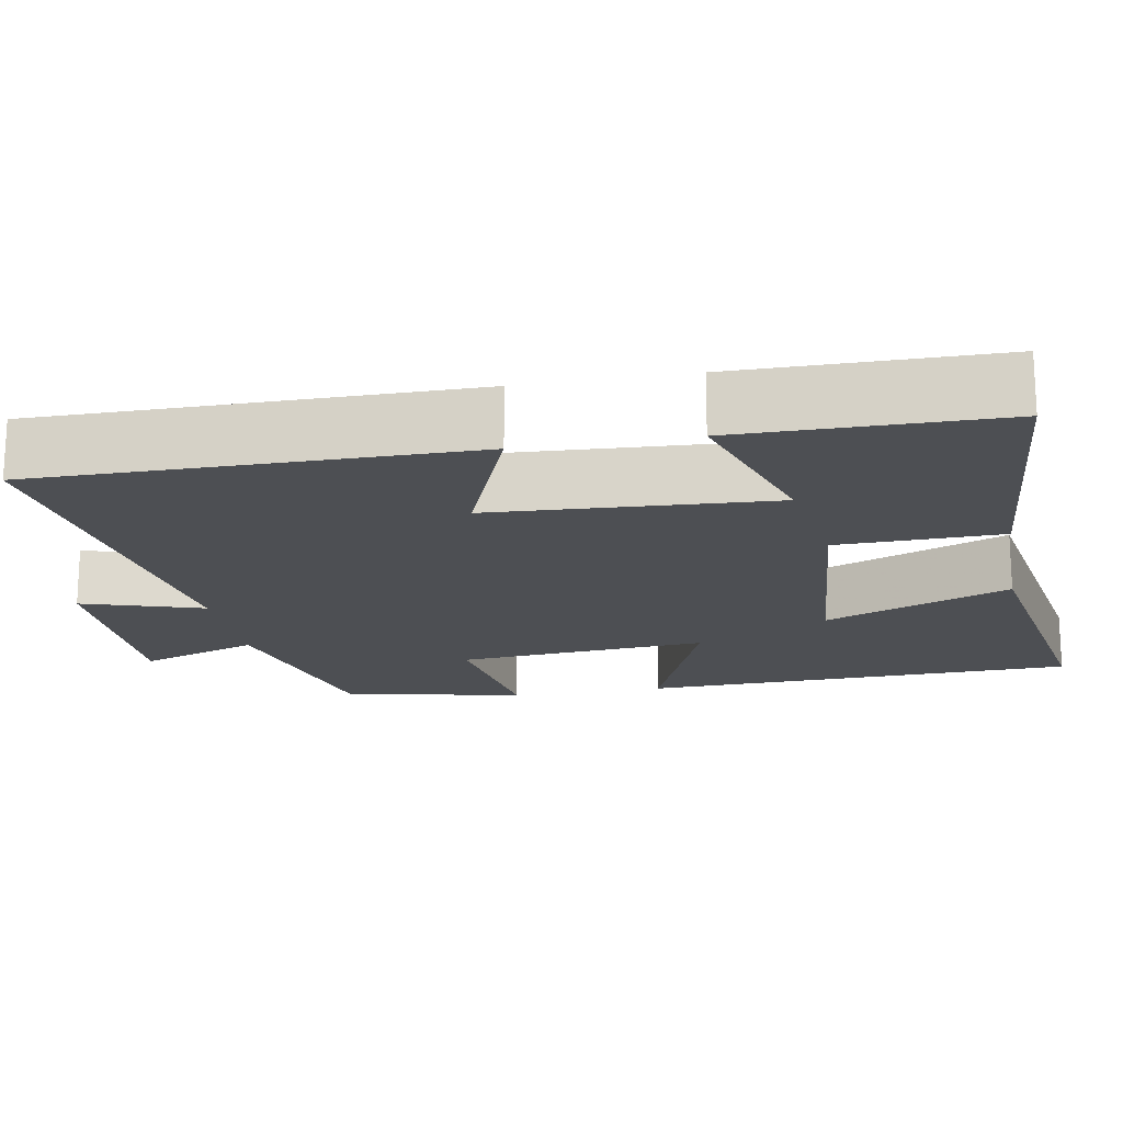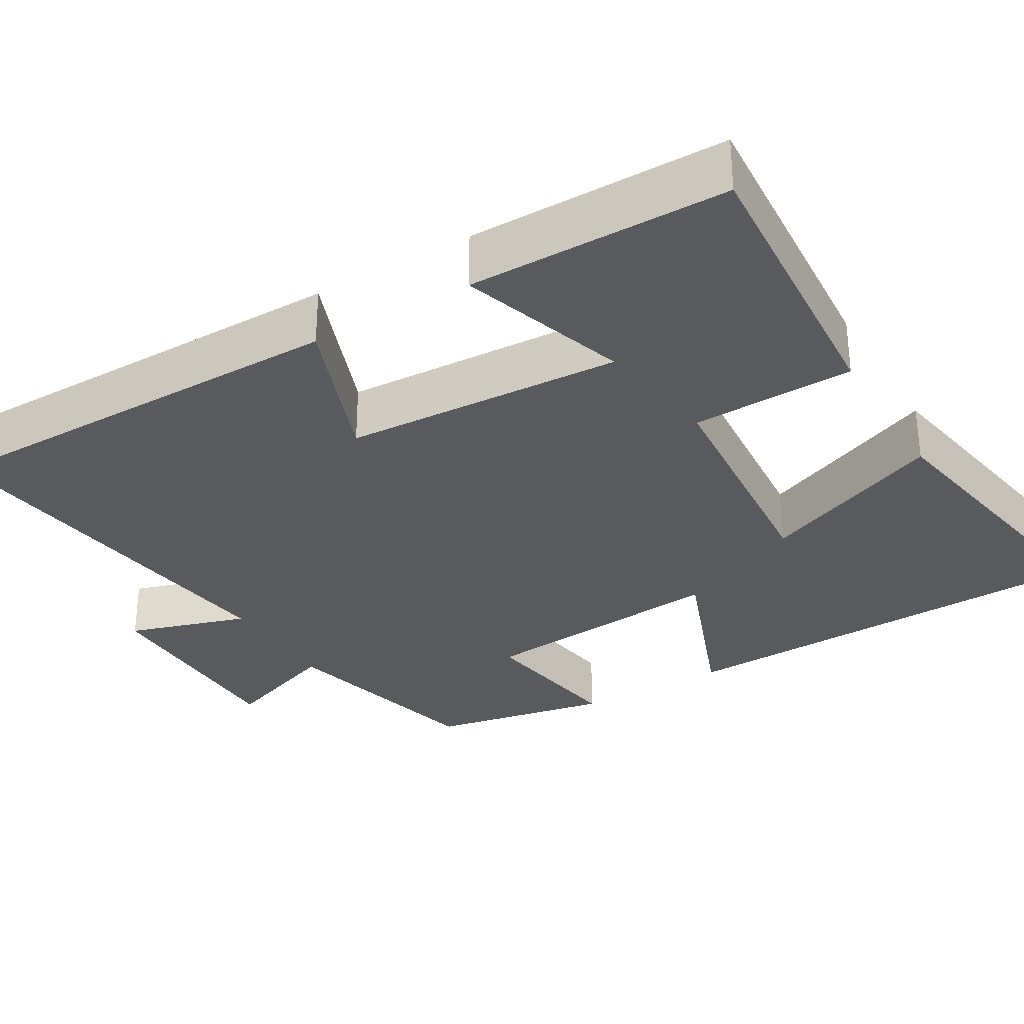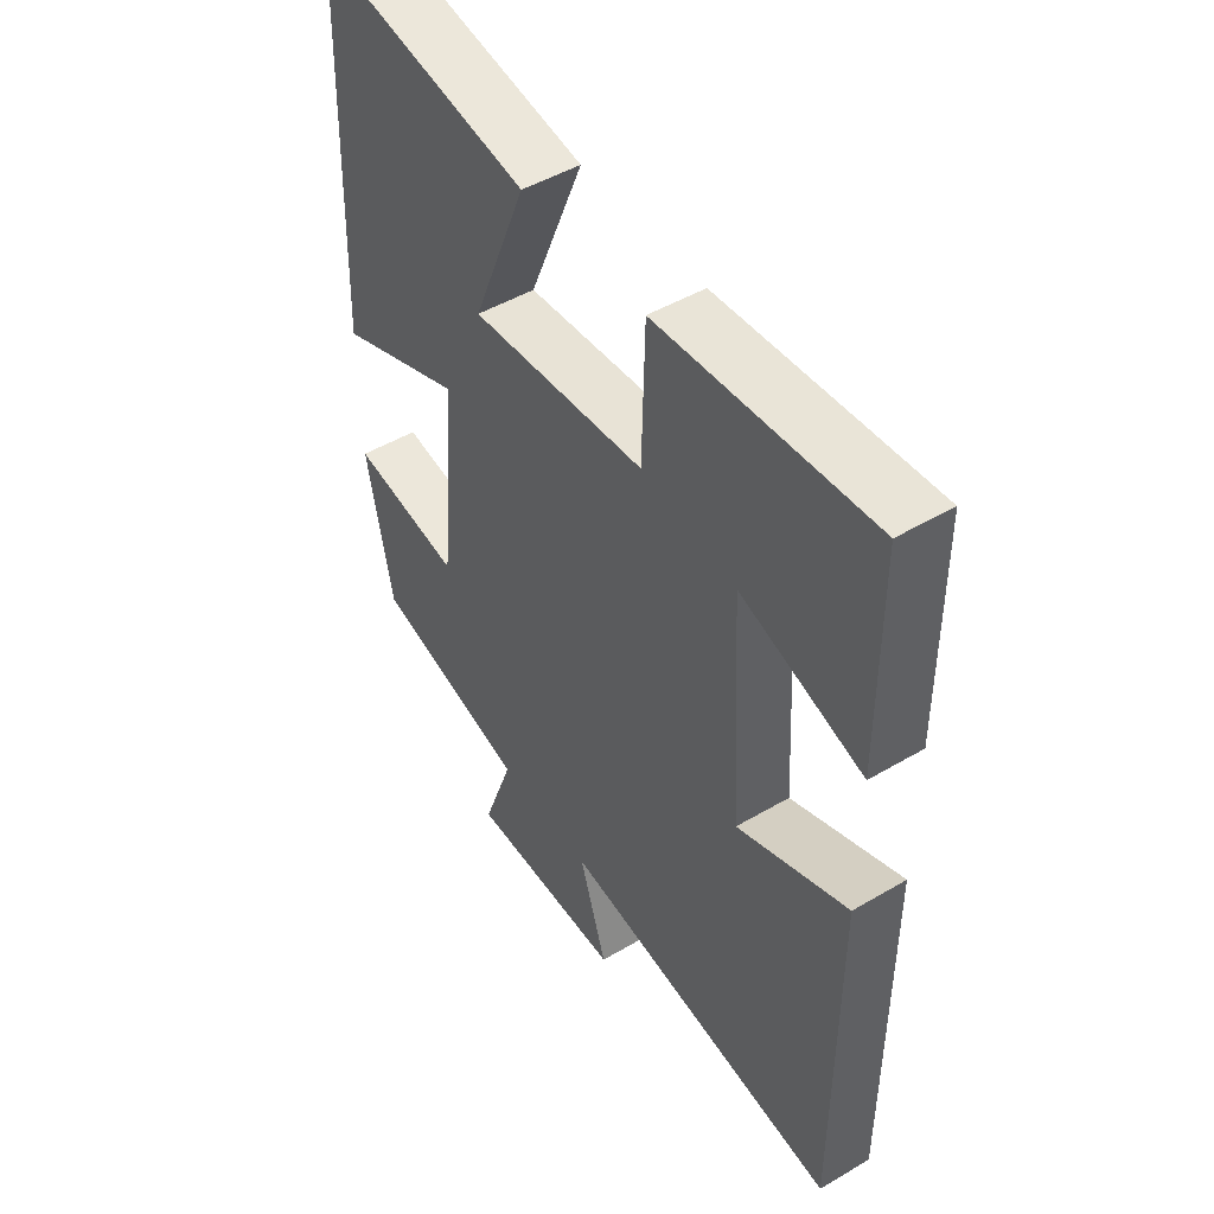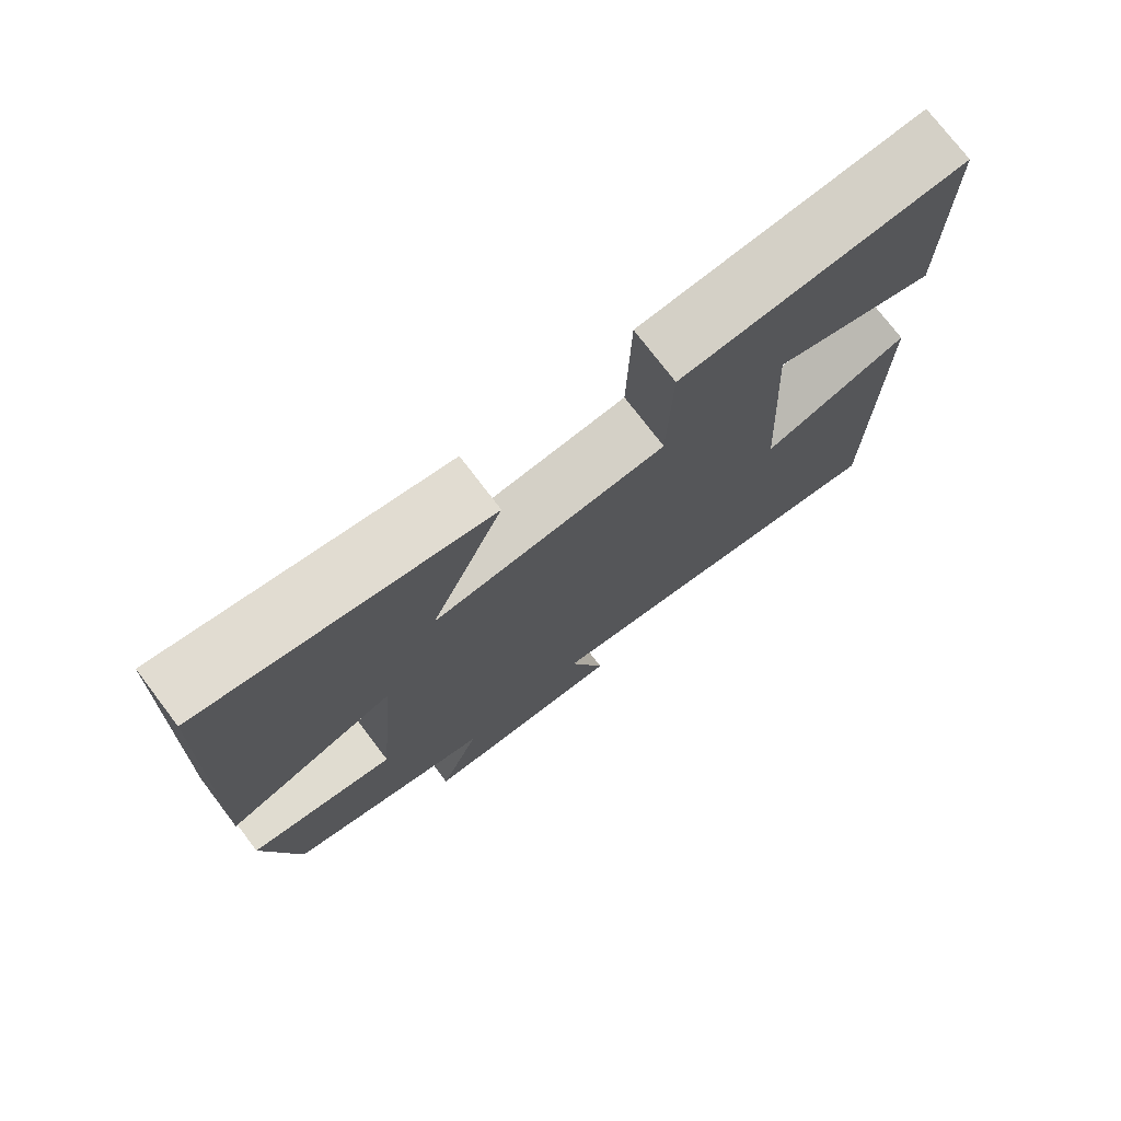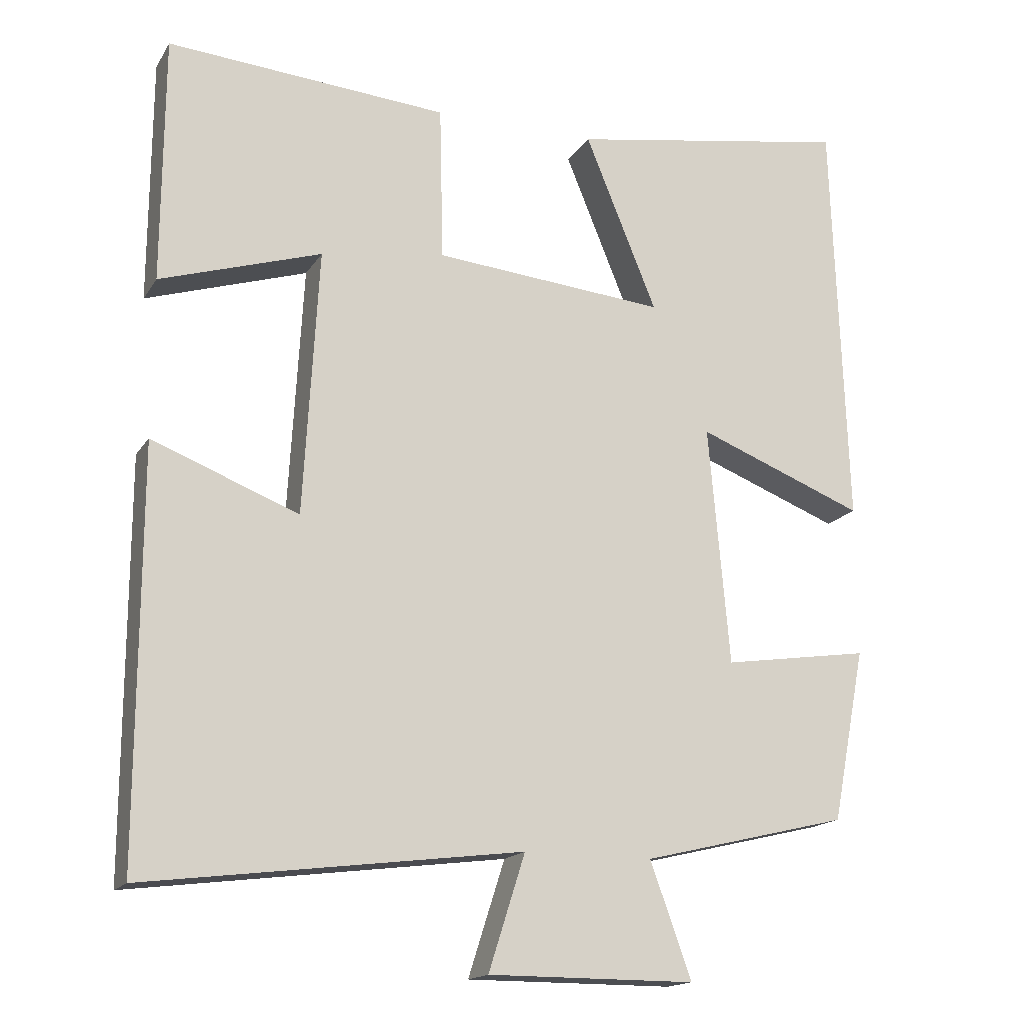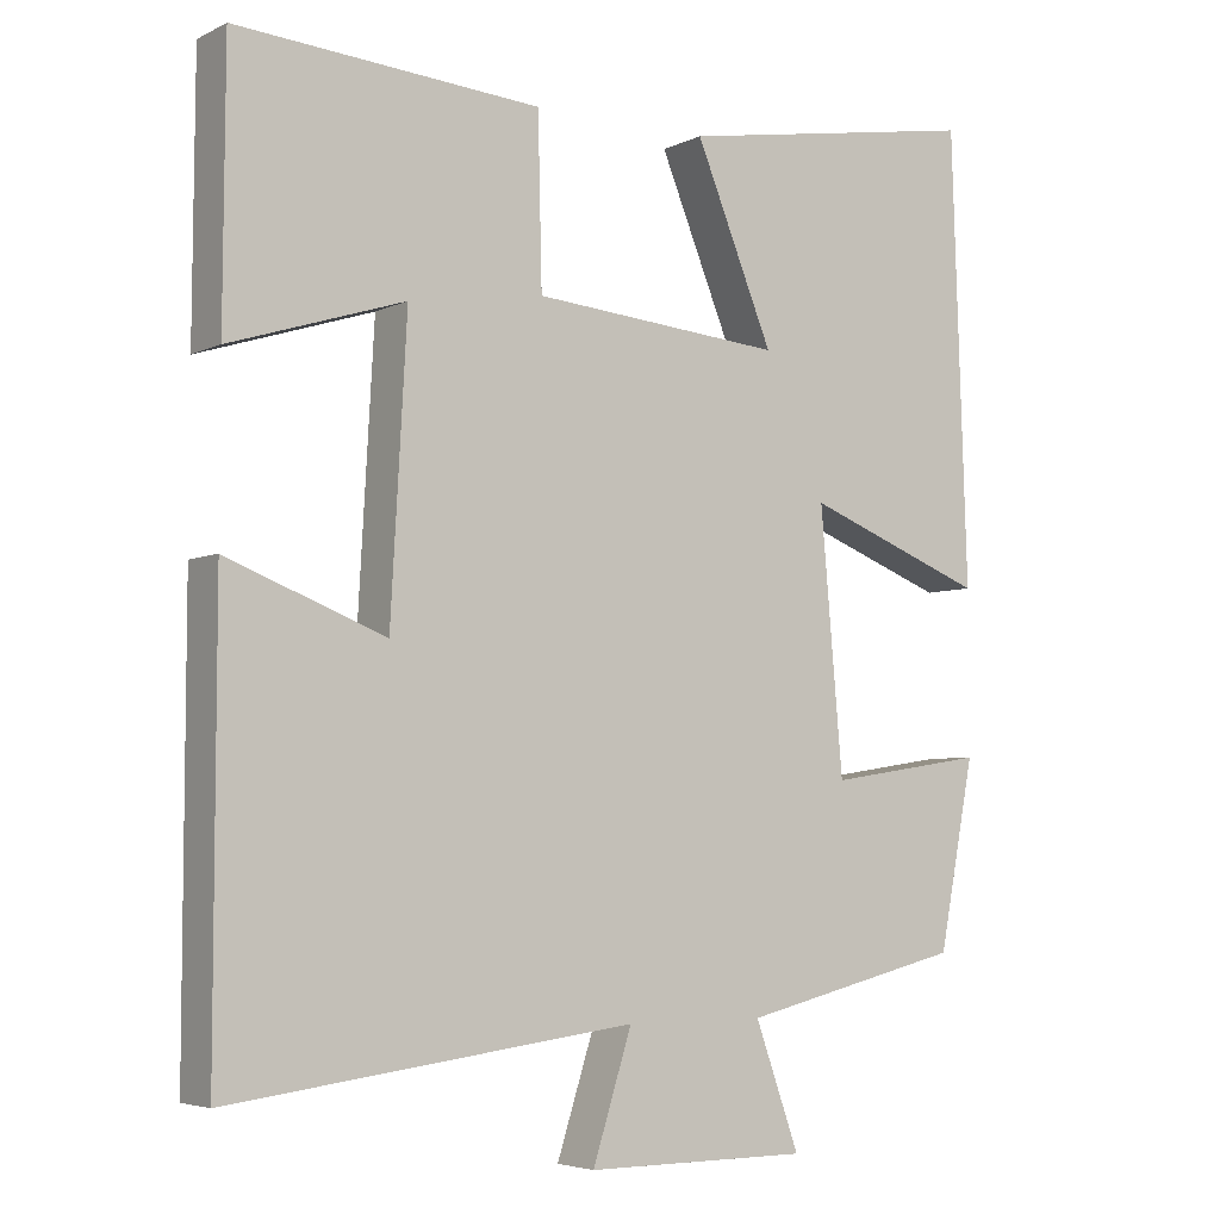
<metadata>
{"format":"obj","ext":"obj","renderer":"f3d","projection":"perspective","resolution":1024,"background":"white","views":[{"elev":-17.6,"azim":-79.7,"up":"+Y"},{"elev":-31.3,"azim":-59.1,"up":"+Y"},{"elev":48.2,"azim":-123.4,"up":"+Z"},{"elev":75.5,"azim":142.7,"up":"+Z"},{"elev":-16.6,"azim":-22.0,"up":"+Z"},{"elev":-4.9,"azim":-34.5,"up":"+Z"}]}
</metadata>
<code>
v 0.455 0.07 -0.433
v 0.177 0.07 -0.5
v 0.232 0.07 -0.654
v -0.046 0.07 -0.654
v 0.003 0.07 -0.5
v -0.501 0.07 -0.564
v -0.5 0.07 -0.015
v -0.303 0.07 -0.092
v -0.283 0.07 0.266
v -0.5 0.07 0.197
v -0.498 0.07 0.529
v -0.12 0.07 0.5
v -0.115 0.07 0.291
v 0.197 0.07 0.263
v 0.1 0.07 0.5
v 0.481 0.07 0.564
v 0.5 0.07 0.003
v 0.274 0.07 0.091
v 0.302 0.07 -0.231
v 0.5 0.07 -0.201
v 0.455 0 -0.433
v 0.177 0 -0.5
v 0.232 0 -0.654
v -0.046 0 -0.654
v 0.003 0 -0.5
v -0.501 0 -0.564
v -0.5 0 -0.015
v -0.303 0 -0.092
v -0.283 0 0.266
v -0.5 0 0.197
v -0.498 0 0.529
v -0.12 0 0.5
v -0.115 0 0.291
v 0.197 0 0.263
v 0.1 0 0.5
v 0.481 0 0.564
v 0.5 0 0.003
v 0.274 0 0.091
v 0.302 0 -0.231
v 0.5 0 -0.201
f 19 20 1 2
f 18 19 2
f 15 16 17 18
f 14 15 18
f 13 14 18 2
f 11 12 13
f 9 10 11
f 9 11 13
f 8 9 13 2
f 5 6 7 8
f 2 3 4 5
f 2 5 8
f 22 21 40 39
f 22 39 38
f 38 37 36 35
f 38 35 34
f 22 38 34 33
f 33 32 31
f 31 30 29
f 33 31 29
f 22 33 29 28
f 28 27 26 25
f 25 24 23 22
f 28 25 22
f 1 21 22 2
f 2 22 23 3
f 3 23 24 4
f 4 24 25 5
f 5 25 26 6
f 6 26 27 7
f 7 27 28 8
f 8 28 29 9
f 9 29 30 10
f 10 30 31 11
f 11 31 32 12
f 12 32 33 13
f 13 33 34 14
f 14 34 35 15
f 15 35 36 16
f 16 36 37 17
f 17 37 38 18
f 18 38 39 19
f 19 39 40 20
f 20 40 21 1

</code>
